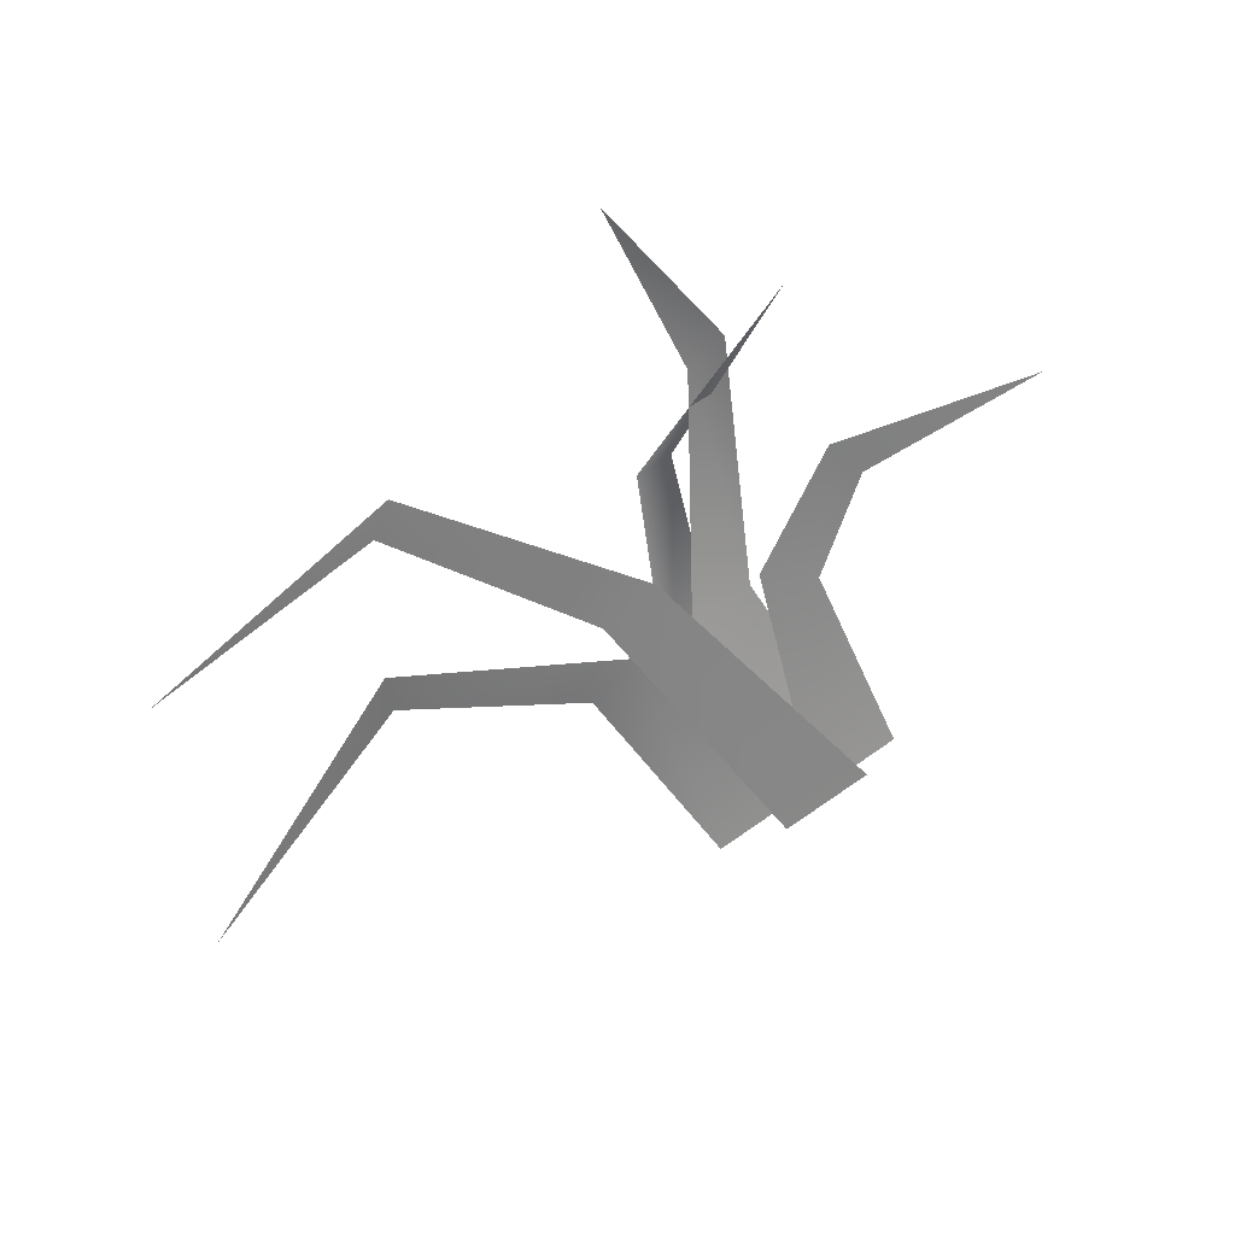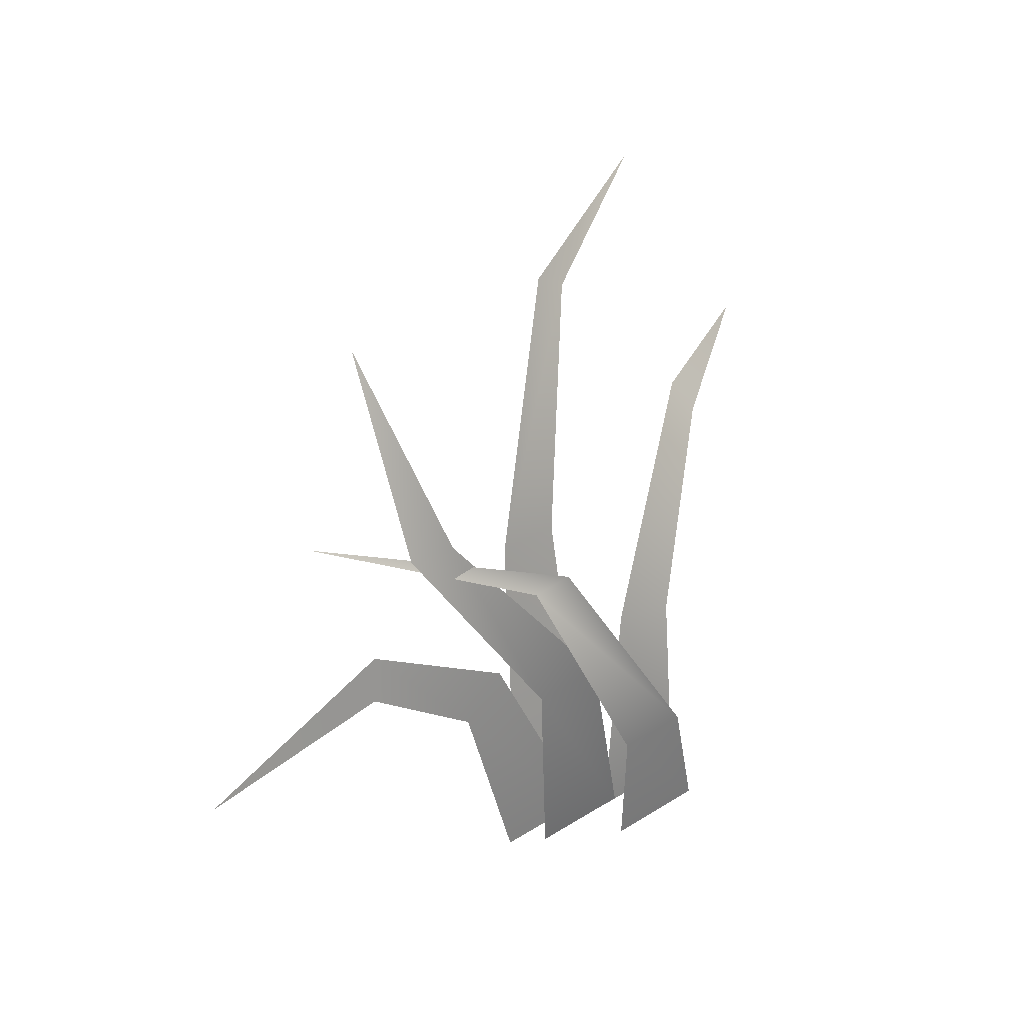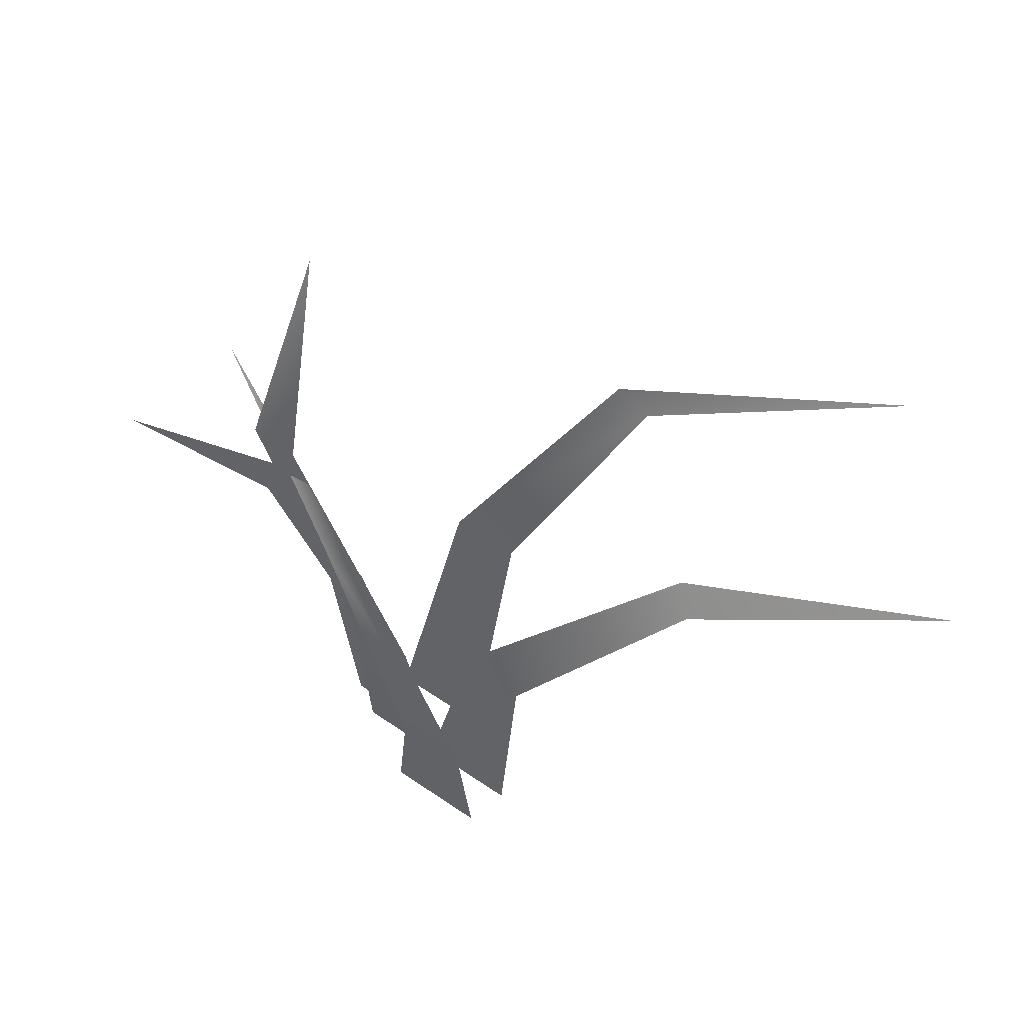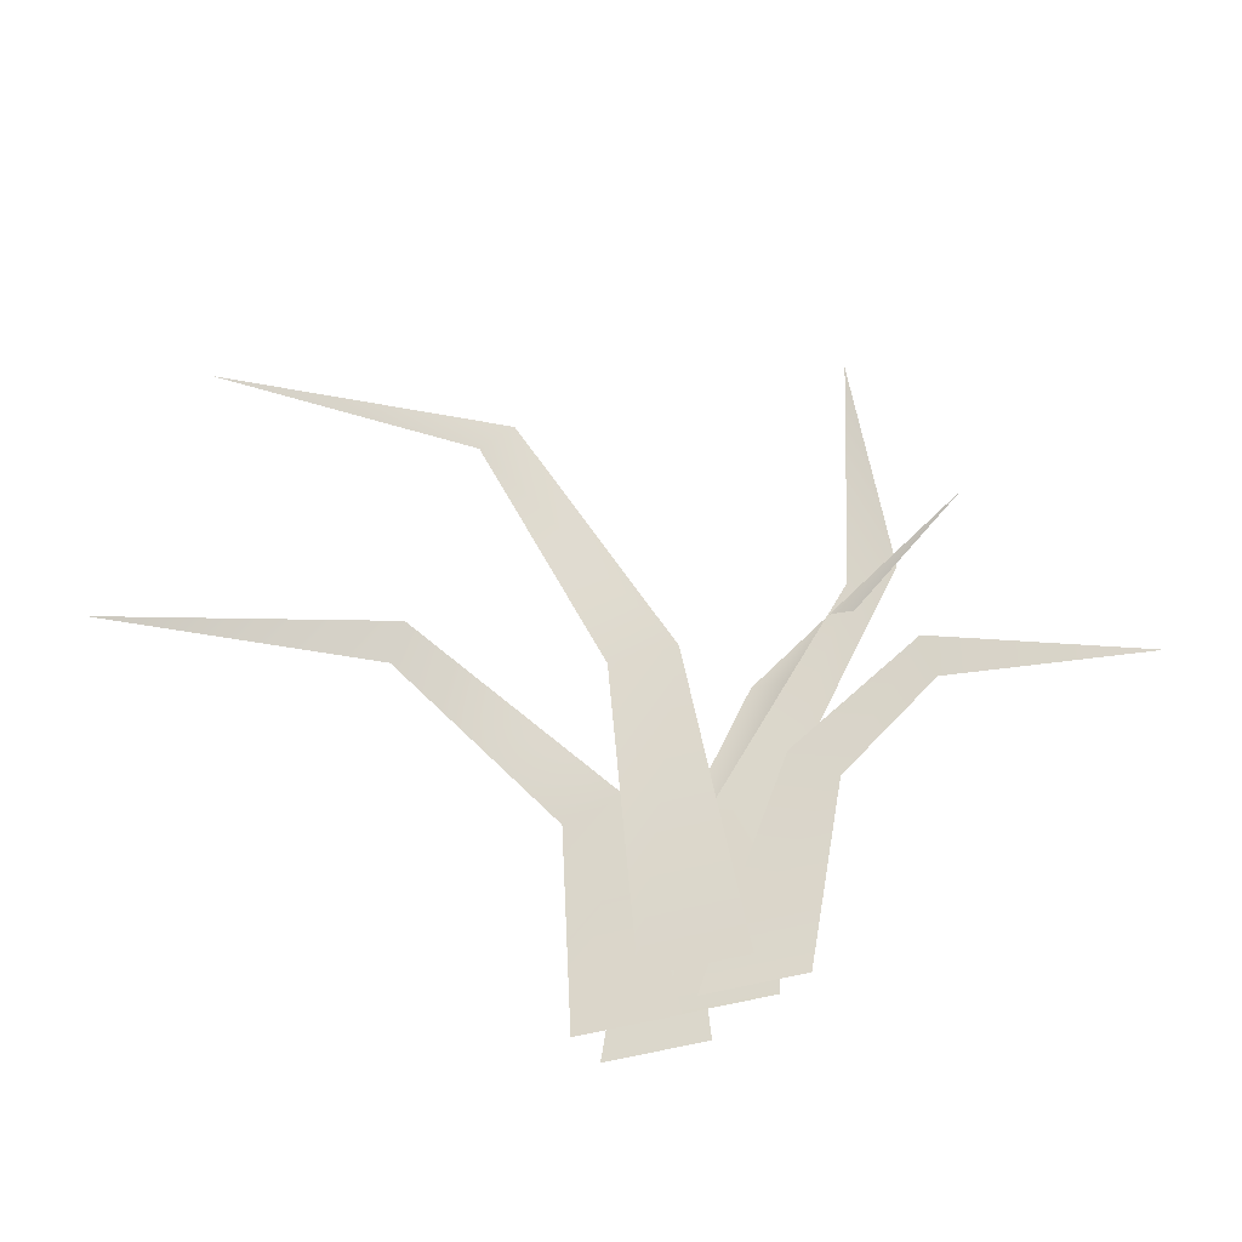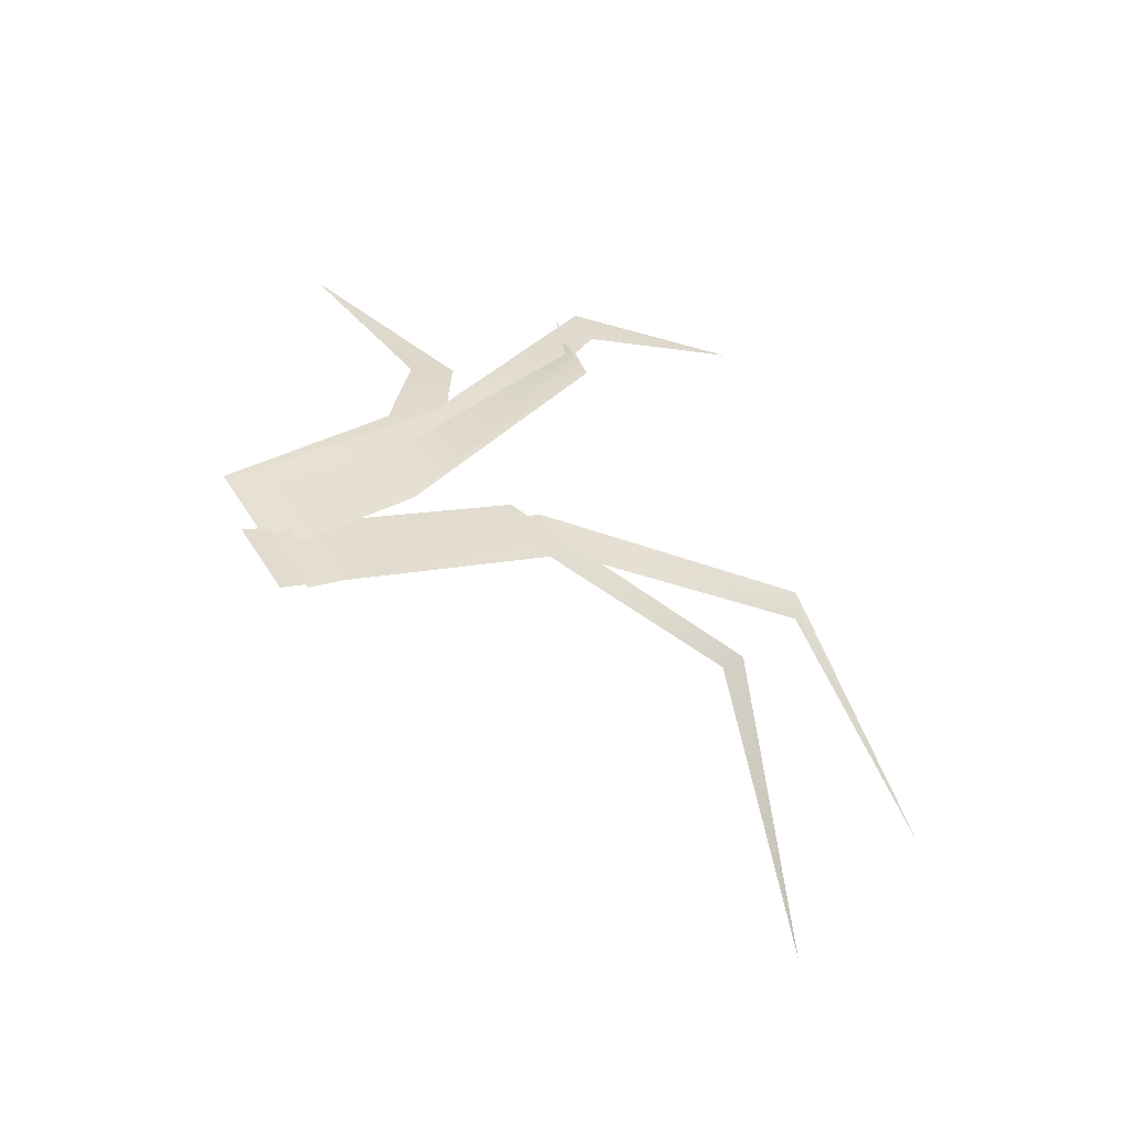
<metadata>
{"format":"obj","ext":"obj","renderer":"f3d","projection":"perspective","resolution":1024,"background":"white","views":[{"elev":-71.5,"azim":-143.0,"up":"+Z"},{"elev":37.8,"azim":-38.4,"up":"+Y"},{"elev":58.9,"azim":35.0,"up":"+Y"},{"elev":-46.0,"azim":-161.4,"up":"+Y"},{"elev":39.2,"azim":62.5,"up":"+Z"}]}
</metadata>
<code>
g Grass_e_TwoS_04
v -0.2214 0.3185 -0.0661
v -0.002987 -0.02525 0.03203
v 0.07193 -0.02525 0.03203
v 0.05692 0.06529 0.02811
v -0.07634 0.2511 0.008922
v 0.003513 0.06461 0.02797
v -0.04617 0.2534 0.009198
v -0.3319 0.1514 -0.04099
v -0.08197 -0.02568 -0.01508
v -0.007786 -0.0256 -0.01508
v -0.1866 0.1694 -0.04559
v -0.113 0.1179 -0.02822
v -0.0794 0.1473 -0.03145
v -0.1796 0.2026 -0.05336
v 0.3433 0.2152 -0.2348
v 0.006556 -0.02568 0
v 0.08092 -0.0256 0
v 0.1669 0.2696 -0.1154
v 0.03635 0.1481 -0.02215
v 0.0826 0.1377 -0.01947
v 0.1808 0.2437 -0.1037
v -0.1556 0.4424 -0.09813
v -0.05737 -0.02525 0
v 0.01756 -0.02525 0
v -0.1642 0.3058 -0.02311
v -0.06441 0.1354 0.001675
v -0.01121 0.1366 0.002355
v -0.128 0.3014 -0.02283
v 0.252 0.3811 -0.2789
v -0.05335 -0.02568 -0.04412
v 0.02101 -0.0256 -0.04412
v 0.06895 0.3801 -0.1699
v -0.02516 0.2035 -0.09383
v 0.02438 0.2004 -0.09615
v 0.09417 0.364 -0.1715
v -0.2214 0.3184 -0.06617
v -0.002987 -0.02526 0.03193
v 0.07193 -0.02526 0.03193
v 0.05692 0.06528 0.02801
v -0.07634 0.2511 0.008836
v 0.003513 0.0646 0.02787
v -0.04617 0.2533 0.009101
v -0.3319 0.1514 -0.04108
v -0.08197 -0.02569 -0.01517
v -0.007787 -0.02561 -0.01517
v -0.1866 0.1694 -0.04568
v -0.113 0.1179 -0.02832
v -0.07939 0.1473 -0.03155
v -0.1796 0.2025 -0.05346
v 0.3432 0.2151 -0.2349
v 0.006557 -0.02569 -9.9e-05
v 0.08092 -0.02561 -9.9e-05
v 0.1669 0.2695 -0.1155
v 0.03635 0.1481 -0.02224
v 0.08259 0.1376 -0.01956
v 0.1808 0.2437 -0.1038
v -0.1556 0.4424 -0.09822
v -0.05737 -0.02525 -0.0001
v 0.01756 -0.02525 -0.0001
v -0.1642 0.3057 -0.0232
v -0.06441 0.1354 0.001576
v -0.01121 0.1366 0.002255
v -0.128 0.3014 -0.02293
v 0.252 0.381 -0.279
v -0.05335 -0.0257 -0.04422
v 0.02101 -0.02562 -0.04422
v 0.06893 0.38 -0.1699
v -0.02517 0.2035 -0.09393
v 0.02437 0.2004 -0.09624
v 0.09414 0.364 -0.1716
f 6 2 3 4
f 1 5 7
f 12 9 10 13
f 5 6 4 7
f 26 23 24 27
f 8 11 14
f 15 18 21
f 29 32 35
f 19 20 21 18
f 33 30 31 34
f 26 27 28 25
f 22 25 28
f 19 16 17 20
f 33 34 35 32
f 12 13 14 11
f 41 39 38 37
f 36 42 40
f 47 48 45 44
f 40 42 39 41
f 61 62 59 58
f 43 49 46
f 50 56 53
f 64 70 67
f 54 53 56 55
f 68 69 66 65
f 61 60 63 62
f 57 63 60
f 54 55 52 51
f 68 67 70 69
f 47 46 49 48

</code>
